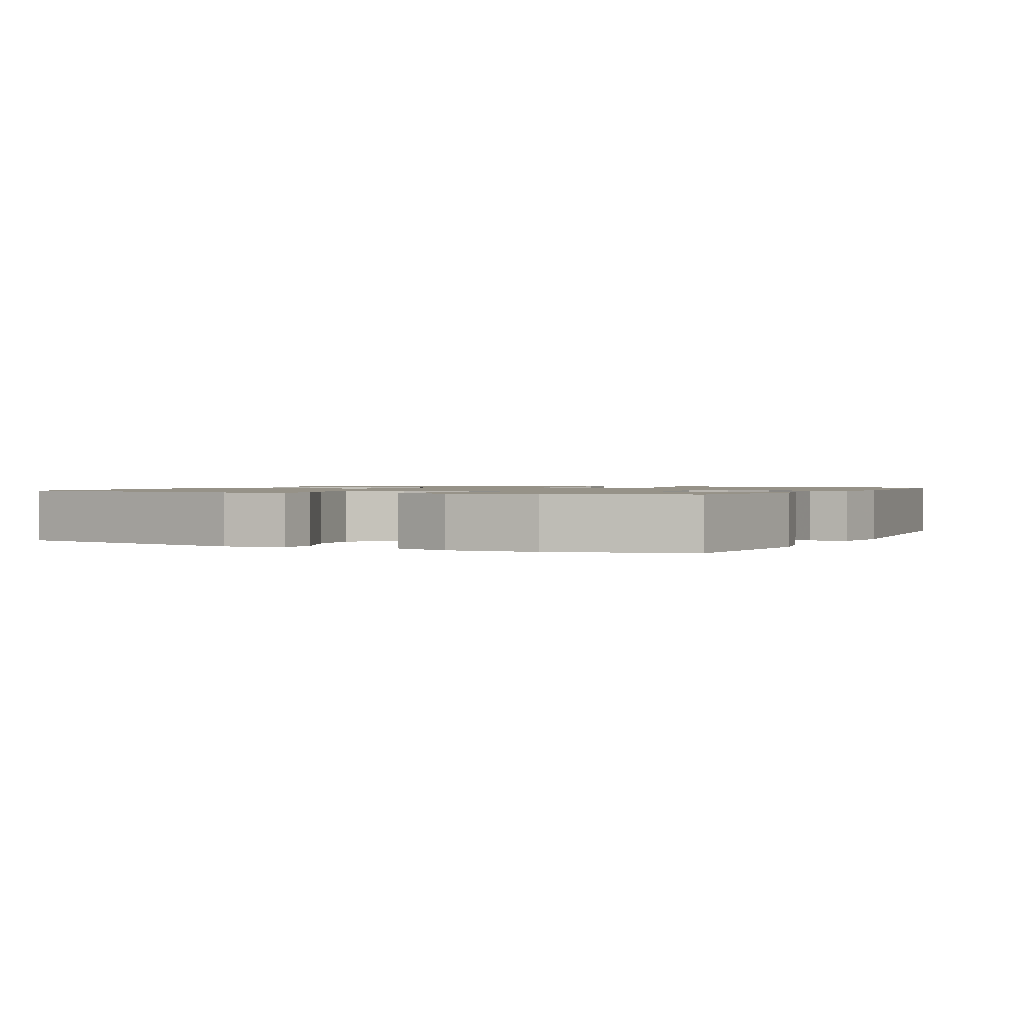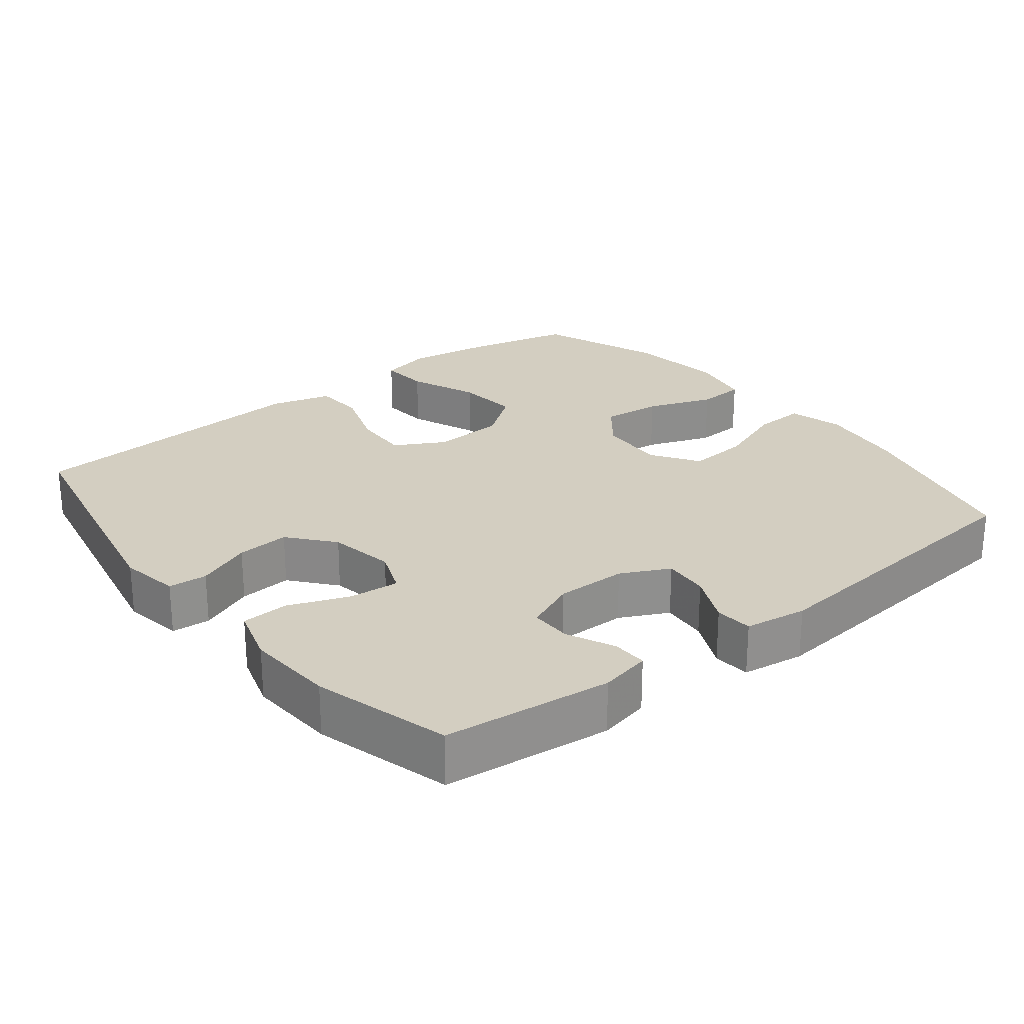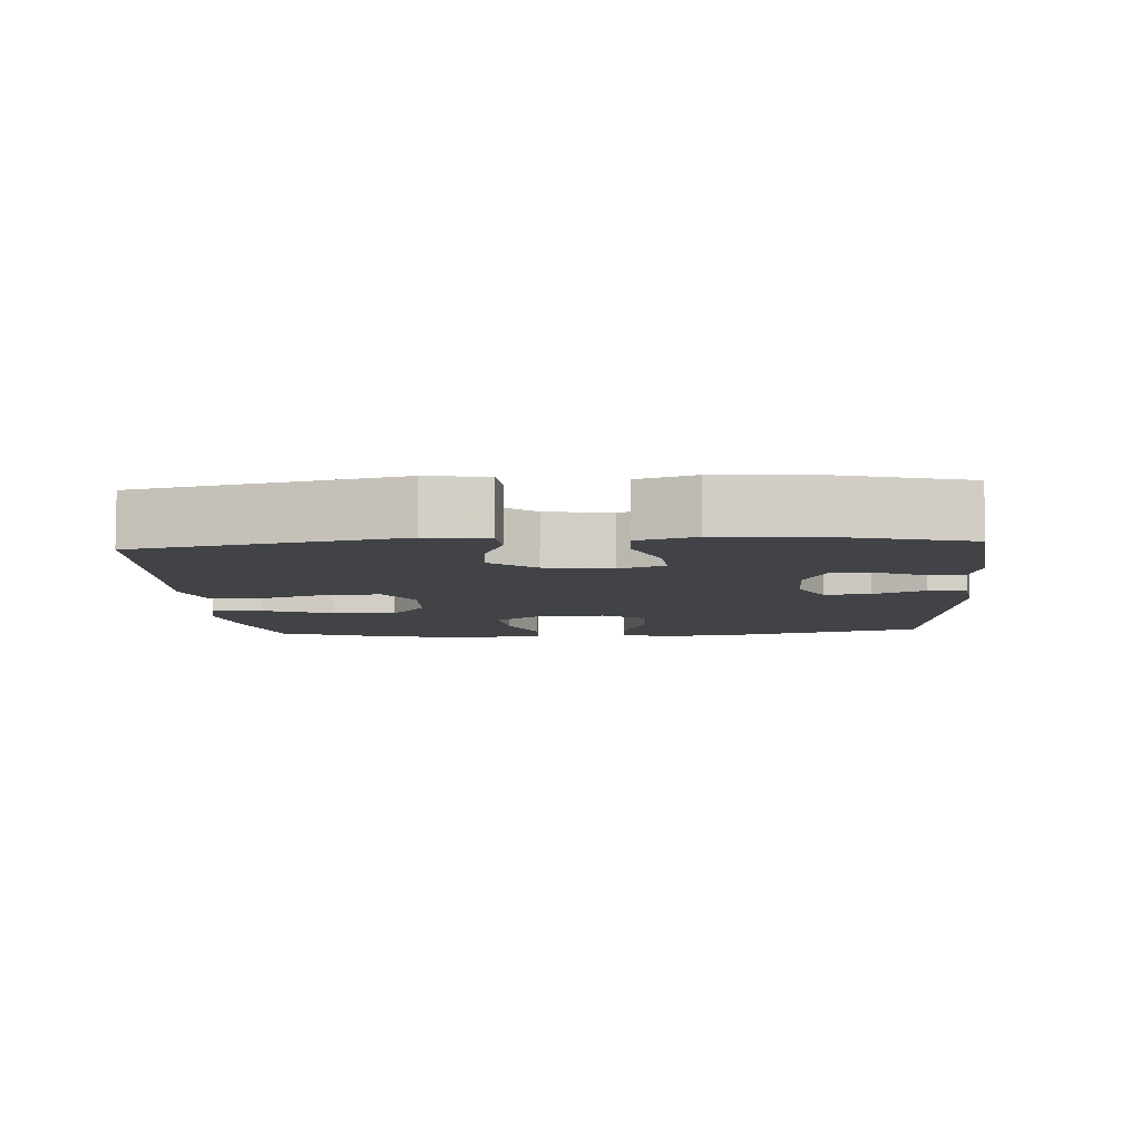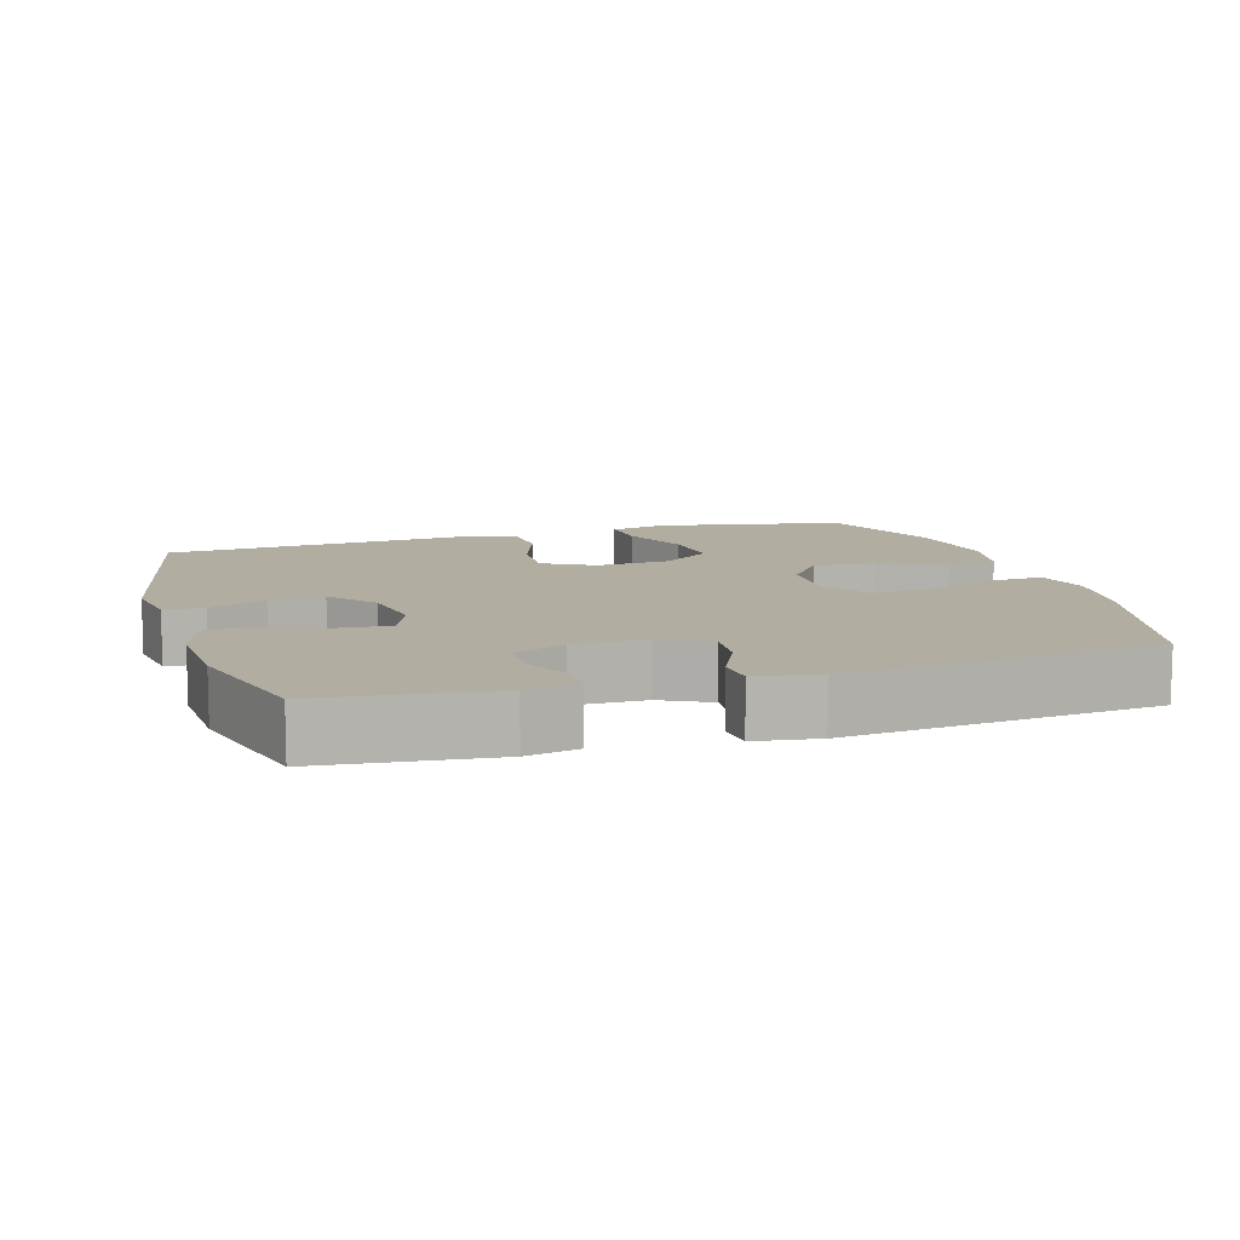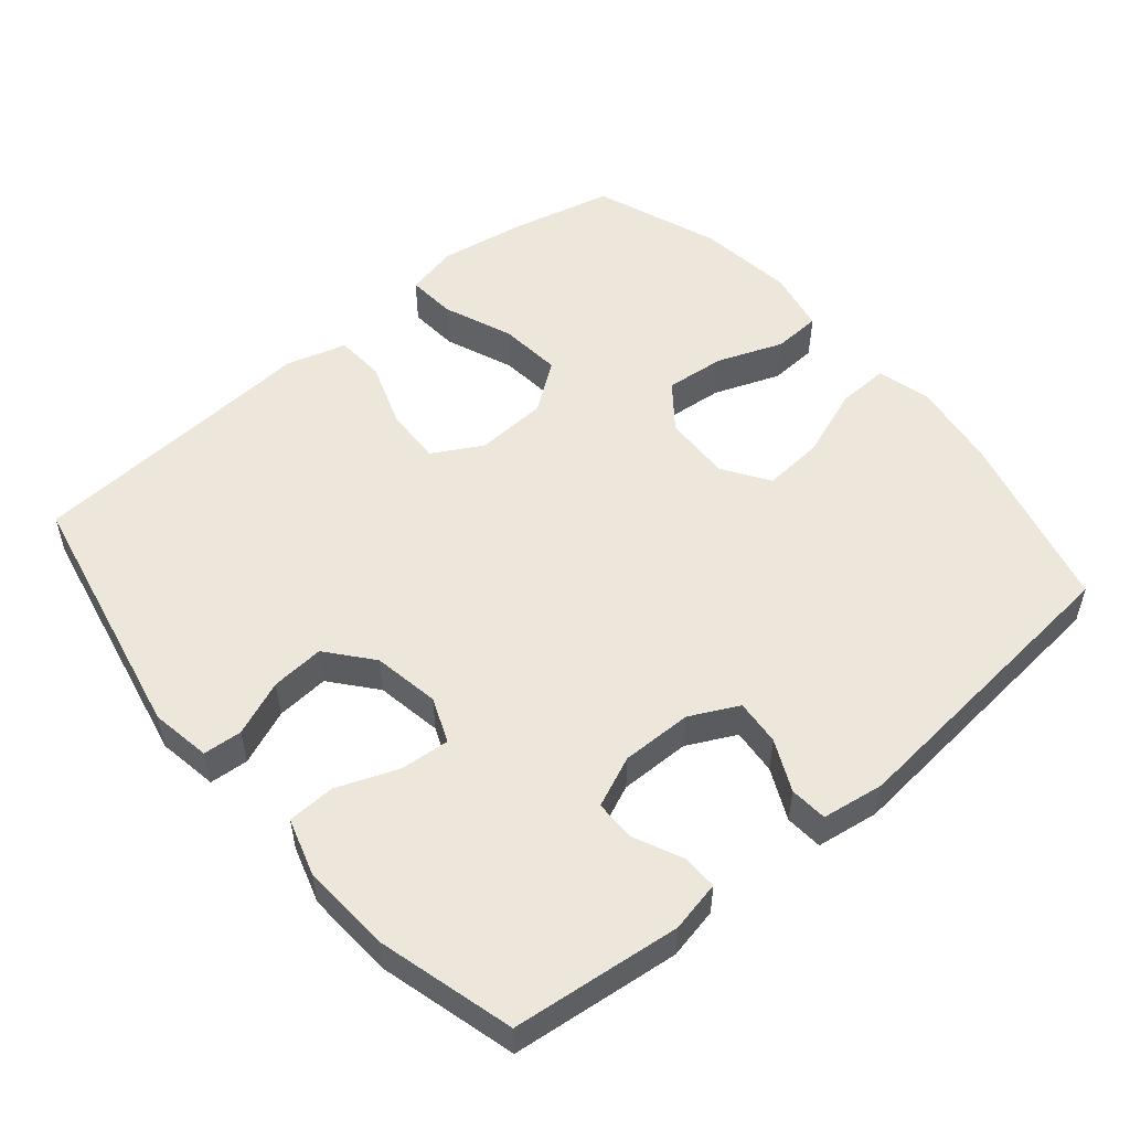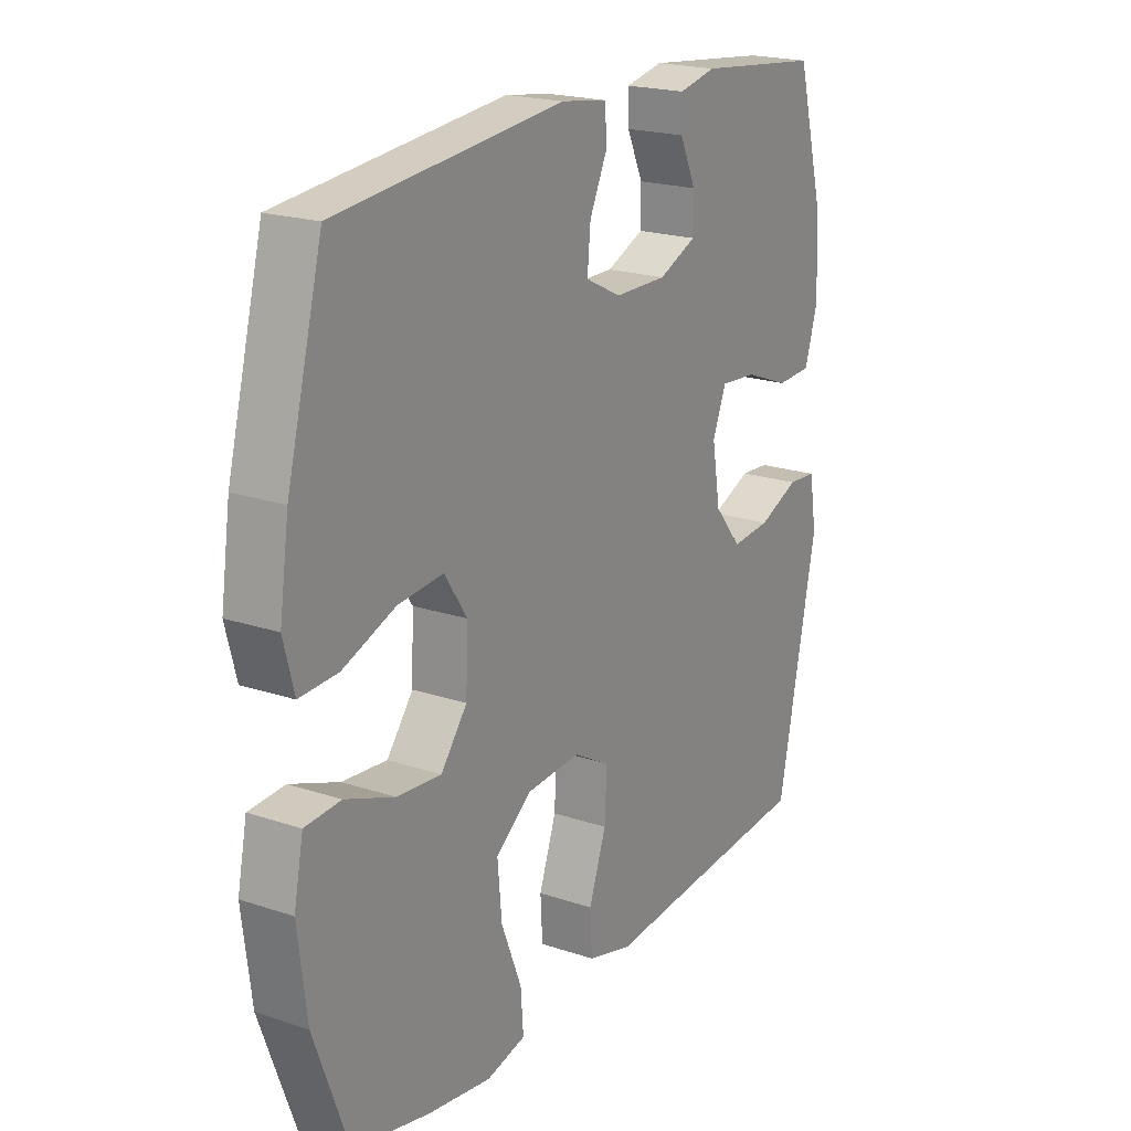
<metadata>
{"format":"obj","ext":"obj","renderer":"f3d","projection":"perspective","resolution":1024,"background":"white","views":[{"elev":1.2,"azim":-63.7,"up":"+Y"},{"elev":25.0,"azim":-38.5,"up":"+Y"},{"elev":-7.2,"azim":-86.0,"up":"+Y"},{"elev":10.4,"azim":-16.9,"up":"+Y"},{"elev":52.7,"azim":-40.1,"up":"+Y"},{"elev":20.5,"azim":121.2,"up":"+Z"}]}
</metadata>
<code>
v 0.5 0.07 -0.5
v 0.354 0.07 -0.534
v 0.233 0.07 -0.553
v 0.158 0.07 -0.536
v 0.163 0.07 -0.466
v 0.202 0.07 -0.368
v 0.21 0.07 -0.279
v 0.141 0.07 -0.228
v 0.039 0.07 -0.222
v -0.031 0.07 -0.261
v -0.027 0.07 -0.342
v 0.006 0.07 -0.435
v 0.002 0.07 -0.506
v -0.084 0.07 -0.53
v -0.218 0.07 -0.52
v -0.5 0.07 -0.5
v -0.575 0.07 -0.136
v -0.561 0.07 -0.051
v -0.506 0.07 -0.047
v -0.428 0.07 -0.079
v -0.353 0.07 -0.085
v -0.301 0.07 -0.022
v -0.285 0.07 0.072
v -0.311 0.07 0.136
v -0.381 0.07 0.13
v -0.467 0.07 0.097
v -0.534 0.07 0.1
v -0.559 0.07 0.181
v -0.552 0.07 0.307
v -0.5 0.07 0.5
v -0.263 0.07 0.526
v -0.191 0.07 0.511
v -0.192 0.07 0.461
v -0.223 0.07 0.394
v -0.223 0.07 0.335
v -0.151 0.07 0.304
v -0.051 0.07 0.305
v 0.017 0.07 0.339
v 0.011 0.07 0.404
v -0.023 0.07 0.476
v -0.019 0.07 0.529
v 0.069 0.07 0.542
v 0.5 0.07 0.5
v 0.568 0.07 0.242
v 0.586 0.07 0.119
v 0.566 0.07 0.042
v 0.493 0.07 0.045
v 0.393 0.07 0.082
v 0.307 0.07 0.089
v 0.264 0.07 0.024
v 0.268 0.07 -0.072
v 0.318 0.07 -0.136
v 0.403 0.07 -0.128
v 0.496 0.07 -0.093
v 0.564 0.07 -0.097
v 0.582 0.07 -0.186
v 0.565 0.07 -0.323
v 0.5 0 -0.5
v 0.354 0 -0.534
v 0.233 0 -0.553
v 0.158 0 -0.536
v 0.163 0 -0.466
v 0.202 0 -0.368
v 0.21 0 -0.279
v 0.141 0 -0.228
v 0.039 0 -0.222
v -0.031 0 -0.261
v -0.027 0 -0.342
v 0.006 0 -0.435
v 0.002 0 -0.506
v -0.084 0 -0.53
v -0.218 0 -0.52
v -0.5 0 -0.5
v -0.575 0 -0.136
v -0.561 0 -0.051
v -0.506 0 -0.047
v -0.428 0 -0.079
v -0.353 0 -0.085
v -0.301 0 -0.022
v -0.285 0 0.072
v -0.311 0 0.136
v -0.381 0 0.13
v -0.467 0 0.097
v -0.534 0 0.1
v -0.559 0 0.181
v -0.552 0 0.307
v -0.5 0 0.5
v -0.263 0 0.526
v -0.191 0 0.511
v -0.192 0 0.461
v -0.223 0 0.394
v -0.223 0 0.335
v -0.151 0 0.304
v -0.051 0 0.305
v 0.017 0 0.339
v 0.011 0 0.404
v -0.023 0 0.476
v -0.019 0 0.529
v 0.069 0 0.542
v 0.5 0 0.5
v 0.568 0 0.242
v 0.586 0 0.119
v 0.566 0 0.042
v 0.493 0 0.045
v 0.393 0 0.082
v 0.307 0 0.089
v 0.264 0 0.024
v 0.268 0 -0.072
v 0.318 0 -0.136
v 0.403 0 -0.128
v 0.496 0 -0.093
v 0.564 0 -0.097
v 0.582 0 -0.186
v 0.565 0 -0.323
f 53 54 55 56
f 52 53 56 57
f 45 46 47 48
f 45 48 49
f 44 45 49
f 43 44 49
f 42 43 49 50
f 39 40 41 42
f 38 39 42 50
f 31 32 33 34
f 31 34 35
f 30 31 35
f 29 30 35
f 28 29 35 36
f 25 26 27 28
f 24 25 28 36
f 17 18 19 20
f 15 16 17 20
f 15 20 21
f 14 15 21 22
f 11 12 13 14
f 10 11 14 22
f 3 4 5 6
f 3 6 7
f 2 3 7
f 52 57 1 2
f 51 52 2 7
f 37 38 50 51
f 37 51 7 8
f 23 24 36 37
f 23 37 8 9
f 9 10 22 23
f 113 112 111 110
f 114 113 110 109
f 105 104 103 102
f 106 105 102
f 106 102 101
f 106 101 100
f 107 106 100 99
f 99 98 97 96
f 107 99 96 95
f 91 90 89 88
f 92 91 88
f 92 88 87
f 92 87 86
f 93 92 86 85
f 85 84 83 82
f 93 85 82 81
f 77 76 75 74
f 77 74 73 72
f 78 77 72
f 79 78 72 71
f 71 70 69 68
f 79 71 68 67
f 63 62 61 60
f 64 63 60
f 64 60 59
f 59 58 114 109
f 64 59 109 108
f 108 107 95 94
f 65 64 108 94
f 94 93 81 80
f 66 65 94 80
f 80 79 67 66
f 1 58 59 2
f 2 59 60 3
f 3 60 61 4
f 4 61 62 5
f 5 62 63 6
f 6 63 64 7
f 7 64 65 8
f 8 65 66 9
f 9 66 67 10
f 10 67 68 11
f 11 68 69 12
f 12 69 70 13
f 13 70 71 14
f 14 71 72 15
f 15 72 73 16
f 16 73 74 17
f 17 74 75 18
f 18 75 76 19
f 19 76 77 20
f 20 77 78 21
f 21 78 79 22
f 22 79 80 23
f 23 80 81 24
f 24 81 82 25
f 25 82 83 26
f 26 83 84 27
f 27 84 85 28
f 28 85 86 29
f 29 86 87 30
f 30 87 88 31
f 31 88 89 32
f 32 89 90 33
f 33 90 91 34
f 34 91 92 35
f 35 92 93 36
f 36 93 94 37
f 37 94 95 38
f 38 95 96 39
f 39 96 97 40
f 40 97 98 41
f 41 98 99 42
f 42 99 100 43
f 43 100 101 44
f 44 101 102 45
f 45 102 103 46
f 46 103 104 47
f 47 104 105 48
f 48 105 106 49
f 49 106 107 50
f 50 107 108 51
f 51 108 109 52
f 52 109 110 53
f 53 110 111 54
f 54 111 112 55
f 55 112 113 56
f 56 113 114 57
f 57 114 58 1

</code>
